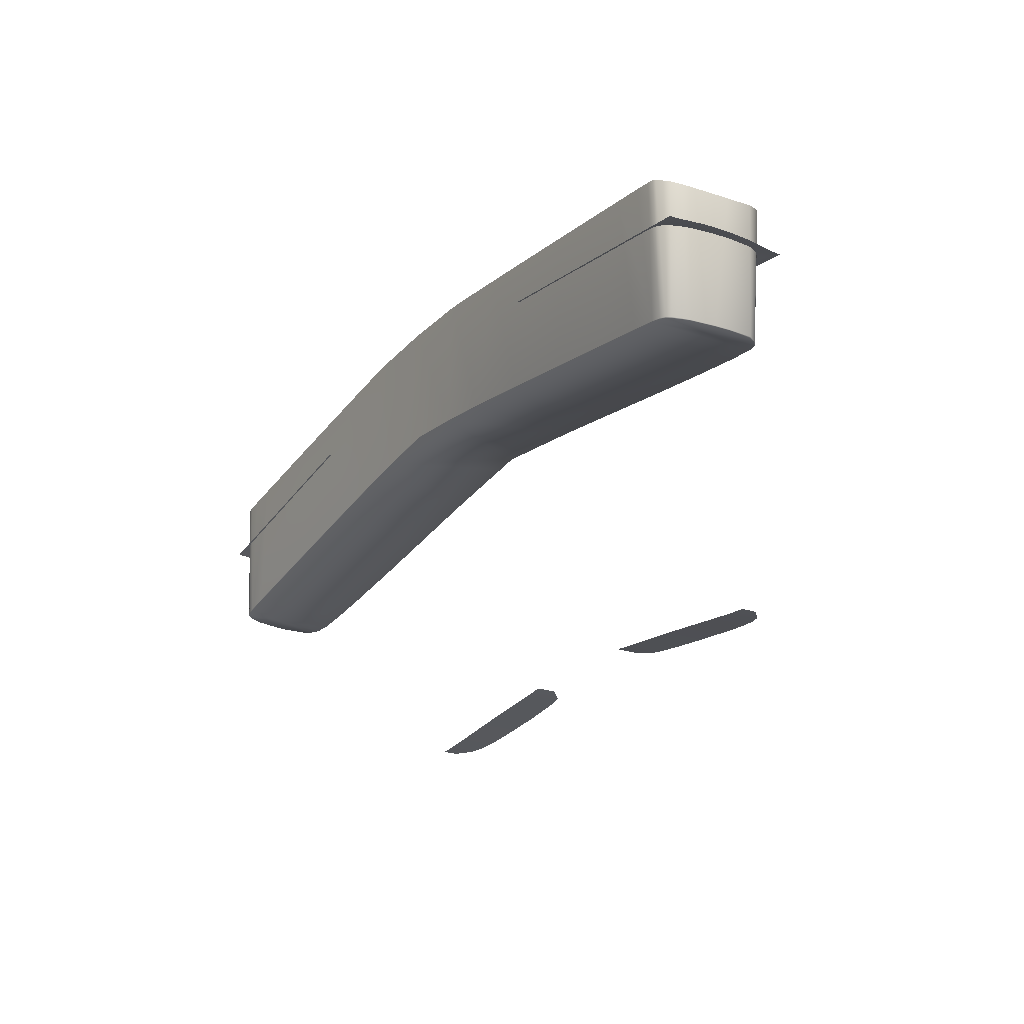
<metadata>
{"format":"obj","ext":"obj","renderer":"f3d","projection":"perspective","resolution":1024,"background":"white","views":[{"elev":-23.5,"azim":58.4,"up":"+Z"}]}
</metadata>
<code>
g model_car_31_matte_detail_LOD1
v 0.4846 0.8615 1.636
v 0.4846 0.8086 1.636
v 0.4603 0.8086 1.639
v 0.4603 0.87 1.639
v 0.4266 0.8759 1.642
v 0.4266 0.8086 1.642
v 0.5108 0.8086 1.634
v 0.5108 0.8369 1.634
v 0.3667 0.8794 1.649
v 0.3667 0.8086 1.649
v 0.2959 0.8086 1.657
v 0.2959 0.8812 1.657
v 0.2439 0.8086 1.662
v 0.2439 0.8802 1.662
v 0.1907 0.8086 1.667
v 0.1907 0.8764 1.667
v 0.1638 0.8711 1.669
v 0.1638 0.8086 1.669
v 0.1385 0.8086 1.673
v 0.1385 0.848 1.673
v -0.4846 0.8615 1.636
v -0.4603 0.87 1.639
v -0.4603 0.8086 1.639
v -0.4846 0.8086 1.636
v -0.4266 0.8759 1.642
v -0.4266 0.8086 1.642
v -0.5108 0.8086 1.634
v -0.5108 0.8369 1.634
v -0.3667 0.8794 1.649
v -0.3667 0.8086 1.649
v -0.2959 0.8086 1.657
v -0.2959 0.8812 1.657
v -0.2439 0.8086 1.662
v -0.2439 0.8802 1.662
v -0.1907 0.8086 1.667
v -0.1907 0.8764 1.667
v -0.1638 0.8711 1.669
v -0.1638 0.8086 1.669
v -0.1385 0.8086 1.673
v -0.1385 0.848 1.673
v 0.6015 0.5363 2.156
v 0.6015 0.5648 2.156
v 0.6034 0.5648 2.156
v 0.6034 0.5363 2.156
v 0.5998 0.5648 2.157
v 0.5998 0.5362 2.157
v 0.6063 0.5932 2.156
v 0.6015 0.5932 2.156
v 0.5968 0.5932 2.157
v 0.6042 0.5362 2.158
v 0.6042 0.5649 2.158
v 0.6063 0.5078 2.156
v 0.6015 0.5078 2.156
v 0.6014 0.4631 2.156
v 0.5968 0.5078 2.157
v 0.5776 0.4613 2.16
v 0.6254 0.4613 2.153
v 0.63 0.4644 2.154
v 0.6081 0.5078 2.157
v 0.6016 0.6395 2.156
v 0.6255 0.6407 2.153
v 0.63 0.6366 2.154
v 0.6081 0.5932 2.157
v 0.5777 0.6407 2.16
v 0.5735 0.4644 2.162
v 0.5955 0.5078 2.159
v 0.646 0.4581 2.151
v 0.6457 0.4567 2.15
v 0.7042 0.4567 2.141
v 0.7044 0.4581 2.142
v 0.646 0.643 2.151
v 0.6458 0.6458 2.15
v 0.7042 0.6458 2.141
v 0.7044 0.643 2.142
v 0.7628 0.643 2.133
v 0.7626 0.6458 2.132
v 0.783 0.6408 2.129
v 0.7787 0.6366 2.131
v 0.8007 0.5932 2.127
v 0.8056 0.5934 2.126
v 0.8046 0.5649 2.127
v 0.8093 0.5649 2.125
v 0.8046 0.5362 2.127
v 0.8093 0.5361 2.125
v 0.8056 0.5076 2.126
v 0.8007 0.5078 2.127
v 0.7787 0.4644 2.131
v 0.783 0.4612 2.129
v 0.7628 0.4581 2.133
v 0.7626 0.4567 2.132
v 0.8433 0.5356 2.12
v 0.8433 0.5651 2.12
v 0.762 0.4444 2.132
v 0.781 0.4444 2.129
v 0.8413 0.5062 2.12
v 0.83 0.4444 2.122
v 0.8321 0.4623 2.121
v 0.7043 0.4444 2.141
v 0.645 0.4444 2.15
v 0.6252 0.4444 2.153
v 0.601 0.4444 2.156
v 0.5769 0.4444 2.16
v 0.5573 0.4444 2.163
v 0.5575 0.454 2.164
v 0.4989 0.4539 2.173
v 0.4986 0.4444 2.172
v 0.4398 0.4444 2.181
v 0.4403 0.4537 2.181
v 0.4202 0.4612 2.184
v 0.4207 0.4444 2.183
v 0.3738 0.4444 2.19
v 0.3738 0.4626 2.19
v 0.399 0.5075 2.187
v 0.4246 0.4644 2.184
v 0.4027 0.5078 2.187
v 0.3988 0.5362 2.188
v 0.3956 0.5359 2.187
v 0.3956 0.5646 2.187
v 0.3988 0.5649 2.188
v 0.399 0.593 2.187
v 0.4027 0.5932 2.187
v 0.4246 0.6366 2.184
v 0.4202 0.6407 2.184
v 0.3738 0.5913 2.19
v 0.3738 0.6385 2.19
v 0.4406 0.643 2.182
v 0.4404 0.6458 2.181
v 0.4991 0.643 2.173
v 0.4989 0.6458 2.172
v 0.4989 0.6655 2.172
v 0.4401 0.6655 2.181
v 0.5576 0.643 2.165
v 0.5574 0.6458 2.163
v 0.5735 0.6366 2.162
v 0.5955 0.5932 2.159
v 0.5994 0.5649 2.159
v 0.5994 0.5362 2.159
v 0.5776 0.6655 2.16
v 0.602 0.6655 2.156
v 0.6263 0.6655 2.152
v 0.5576 0.6655 2.163
v 0.6459 0.6655 2.149
v 0.7043 0.6655 2.141
v 0.7622 0.6655 2.132
v 0.7816 0.6655 2.129
v 0.8304 0.6655 2.122
v 0.8321 0.6406 2.121
v 0.8413 0.5945 2.12
v 0.3738 0.5626 2.19
v 0.3738 0.534 2.19
v 0.3738 0.5053 2.19
v 0.4211 0.6655 2.183
v 0.3738 0.6655 2.19
v 0.4991 0.4581 2.173
v 0.5576 0.4581 2.165
v 0.4406 0.4581 2.182
v -0.6015 0.5363 2.156
v -0.6034 0.5363 2.156
v -0.6034 0.5648 2.156
v -0.6015 0.5648 2.156
v -0.5998 0.5648 2.157
v -0.5998 0.5362 2.157
v -0.6063 0.5932 2.156
v -0.6015 0.5932 2.156
v -0.5968 0.5932 2.157
v -0.6042 0.5362 2.158
v -0.6042 0.5649 2.158
v -0.6063 0.5078 2.156
v -0.6015 0.5078 2.156
v -0.6014 0.4631 2.156
v -0.5968 0.5078 2.157
v -0.5776 0.4613 2.16
v -0.6254 0.4613 2.153
v -0.63 0.4644 2.154
v -0.6081 0.5078 2.157
v -0.6016 0.6395 2.156
v -0.6255 0.6407 2.153
v -0.63 0.6366 2.154
v -0.6081 0.5932 2.157
v -0.5777 0.6407 2.16
v -0.5735 0.4644 2.162
v -0.5955 0.5078 2.159
v -0.646 0.4581 2.151
v -0.6457 0.4567 2.15
v -0.7042 0.4567 2.141
v -0.7044 0.4581 2.142
v -0.646 0.643 2.151
v -0.6458 0.6458 2.15
v -0.7042 0.6458 2.141
v -0.7044 0.643 2.142
v -0.7628 0.643 2.133
v -0.7626 0.6458 2.132
v -0.783 0.6408 2.129
v -0.7787 0.6366 2.131
v -0.8007 0.5932 2.127
v -0.8056 0.5934 2.126
v -0.8046 0.5649 2.127
v -0.8093 0.5649 2.125
v -0.8046 0.5362 2.127
v -0.8093 0.5361 2.125
v -0.8056 0.5076 2.126
v -0.8007 0.5078 2.127
v -0.7787 0.4644 2.131
v -0.783 0.4612 2.129
v -0.7628 0.4581 2.133
v -0.7626 0.4567 2.132
v -0.8433 0.5356 2.12
v -0.8433 0.5651 2.12
v -0.762 0.4444 2.132
v -0.781 0.4444 2.129
v -0.8413 0.5062 2.12
v -0.83 0.4444 2.122
v -0.8321 0.4623 2.121
v -0.7043 0.4444 2.141
v -0.645 0.4444 2.15
v -0.6252 0.4444 2.153
v -0.601 0.4444 2.156
v -0.5769 0.4444 2.16
v -0.5573 0.4444 2.163
v -0.5575 0.454 2.164
v -0.4989 0.4539 2.173
v -0.4986 0.4444 2.172
v -0.4398 0.4444 2.181
v -0.4403 0.4537 2.181
v -0.4202 0.4612 2.184
v -0.4207 0.4444 2.183
v -0.3738 0.4444 2.19
v -0.3738 0.4626 2.19
v -0.399 0.5075 2.187
v -0.4246 0.4644 2.184
v -0.4027 0.5078 2.187
v -0.3988 0.5362 2.188
v -0.3956 0.5359 2.187
v -0.3956 0.5646 2.187
v -0.3988 0.5649 2.188
v -0.399 0.593 2.187
v -0.4027 0.5932 2.187
v -0.4246 0.6366 2.184
v -0.4202 0.6407 2.184
v -0.3738 0.5913 2.19
v -0.3738 0.6385 2.19
v -0.4406 0.643 2.182
v -0.4404 0.6458 2.181
v -0.4991 0.643 2.173
v -0.4989 0.6458 2.172
v -0.4989 0.6655 2.172
v -0.4401 0.6655 2.181
v -0.5576 0.643 2.165
v -0.5574 0.6458 2.163
v -0.5735 0.6366 2.162
v -0.5955 0.5932 2.159
v -0.5994 0.5649 2.159
v -0.5994 0.5362 2.159
v -0.5776 0.6655 2.16
v -0.602 0.6655 2.156
v -0.6263 0.6655 2.152
v -0.5576 0.6655 2.163
v -0.6459 0.6655 2.149
v -0.7043 0.6655 2.141
v -0.7622 0.6655 2.132
v -0.7816 0.6655 2.129
v -0.8304 0.6655 2.122
v -0.8321 0.6406 2.121
v -0.8413 0.5945 2.12
v -0.3738 0.5626 2.19
v -0.3738 0.534 2.19
v -0.3738 0.5053 2.19
v -0.4211 0.6655 2.183
v -0.3738 0.6655 2.19
v -0.5576 0.4581 2.165
v -0.4991 0.4581 2.173
v -0.4406 0.4581 2.182
v 0.7601 0.4544 1.969
v 0.745 0.4445 2.219
v 0.6914 0.4444 2.226
v 0.7139 0.4541 1.976
v 0.7744 0.4448 2.215
v 0.6196 0.4541 1.991
v 0.6068 0.4444 2.237
v 0.5028 0.4444 2.25
v 0.4935 0.4541 2.011
v 0.3521 0.4543 2.034
v 0.3911 0.4444 2.264
v 0.2872 0.4445 2.276
v 0.2149 0.4544 2.055
v 0.2066 0.4446 2.286
v 0.7782 0.4557 1.966
v 0.786 0.446 2.214
v 0.7905 0.4485 2.212
v 0.7887 0.459 1.964
v 0.7982 0.4548 2.21
v 0.8072 0.4651 2.206
v 0.7957 0.4664 1.963
v 0.8148 0.4794 2.202
v 0.8022 0.4804 1.962
v 0.807 0.4951 1.961
v 0.82 0.4934 2.199
v 0.8137 0.5381 1.96
v 0.8269 0.5376 2.196
v 0.8288 0.5647 2.196
v 0.8157 0.5636 1.959
v 0.8136 0.6077 1.96
v 0.8256 0.6122 2.2
v 0.8192 0.6284 2.204
v 0.8051 0.6226 1.959
v 0.8122 0.6387 2.207
v 0.7922 0.6333 1.961
v 0.8074 0.6433 2.208
v 0.7935 0.6471 2.21
v 0.7714 0.6424 1.967
v 0.7213 0.6467 1.975
v 0.6979 0.6571 2.222
v 0.6231 0.6511 1.991
v 0.6091 0.6619 2.233
v 0.5045 0.6654 2.247
v 0.4937 0.655 2.011
v 0.35 0.6576 2.034
v 0.4 0.6675 2.261
v 0.2585 0.669 2.279
v 0.212 0.6594 2.055
v 0.1363 0.6702 2.294
v 0.04074 0.6616 2.079
v 0.03149 0.6711 2.303
v -9.537e-07 0.6713 2.306
v -9.537e-07 0.6622 2.084
v 0.6196 0.4541 1.991
v 0.6195 0.4548 1.99
v 0.7138 0.455 1.975
v 0.7139 0.4541 1.976
v 0.4934 0.4549 2.01
v 0.4935 0.4541 2.011
v 0.6228 0.6499 1.989
v 0.7207 0.6451 1.973
v 0.6231 0.6511 1.991
v 0.4935 0.654 2.01
v 0.4937 0.655 2.011
v 0.35 0.6576 2.034
v 0.3499 0.6569 2.032
v 0.2119 0.6588 2.054
v 0.212 0.6594 2.055
v 0.04074 0.6616 2.079
v 0.04071 0.6614 2.077
v 0.7213 0.6467 1.975
v 0.7714 0.6424 1.967
v 0.7705 0.6399 1.965
v 0.7919 0.6328 1.961
v 0.7922 0.6333 1.961
v 0.8051 0.6226 1.959
v 0.8047 0.6221 1.959
v 0.8112 0.6071 1.958
v 0.8136 0.6077 1.96
v 0.8145 0.5636 1.958
v 0.7835 0.5374 1.962
v 0.8128 0.5382 1.958
v 0.8157 0.5636 1.959
v -9.537e-07 0.6621 2.083
v -9.537e-07 0.6622 2.084
v 0.8137 0.5381 1.96
v 0.8061 0.4954 1.96
v 0.807 0.4951 1.961
v 0.8022 0.4804 1.962
v 0.8008 0.481 1.96
v 0.7943 0.4674 1.961
v 0.7957 0.4664 1.963
v 0.7887 0.459 1.964
v 0.7881 0.4602 1.963
v 0.7779 0.4571 1.964
v 0.7887 0.459 1.964
v 0.7782 0.4557 1.966
v 0.7601 0.4544 1.969
v 0.7599 0.4555 1.967
v 0.1123 0.4542 2.068
v 0.1123 0.4545 2.067
v 0.2148 0.4549 2.053
v 0.2149 0.4544 2.055
v -9.537e-07 0.4537 2.078
v -9.537e-07 0.4536 2.08
v 0.3521 0.4543 2.034
v 0.352 0.4549 2.032
v 0.1123 0.4542 2.068
v 0.1377 0.4446 2.293
v -9.537e-07 0.4453 2.298
v -9.537e-07 0.4536 2.08
v -0.7601 0.4544 1.969
v -0.7139 0.4541 1.976
v -0.6914 0.4444 2.226
v -0.745 0.4445 2.219
v -0.7744 0.4448 2.215
v -0.6196 0.4541 1.991
v -0.6068 0.4444 2.237
v -0.5028 0.4444 2.25
v -0.4935 0.4541 2.011
v -0.3521 0.4543 2.034
v -0.3911 0.4444 2.264
v -0.2872 0.4445 2.276
v -0.2149 0.4544 2.055
v -0.2066 0.4446 2.286
v -0.7782 0.4557 1.966
v -0.786 0.446 2.214
v -0.7905 0.4485 2.212
v -0.7887 0.459 1.964
v -0.7982 0.4548 2.21
v -0.8072 0.4651 2.206
v -0.7957 0.4664 1.963
v -0.8148 0.4794 2.202
v -0.8022 0.4804 1.962
v -0.807 0.4951 1.961
v -0.82 0.4934 2.199
v -0.8137 0.5381 1.96
v -0.8269 0.5376 2.196
v -0.8288 0.5647 2.196
v -0.8157 0.5636 1.959
v -0.8136 0.6077 1.96
v -0.8256 0.6122 2.2
v -0.8192 0.6284 2.204
v -0.8051 0.6226 1.959
v -0.8122 0.6387 2.207
v -0.7922 0.6333 1.961
v -0.8074 0.6433 2.208
v -0.7935 0.6471 2.21
v -0.7714 0.6424 1.967
v -0.7213 0.6467 1.975
v -0.6979 0.6571 2.222
v -0.6231 0.6511 1.991
v -0.6091 0.6619 2.233
v -0.5045 0.6654 2.247
v -0.4937 0.655 2.011
v -0.35 0.6576 2.034
v -0.4 0.6675 2.261
v -0.2585 0.669 2.279
v -0.212 0.6594 2.055
v -0.1363 0.6702 2.294
v -0.04074 0.6616 2.079
v -0.03149 0.6711 2.303
v -9.537e-07 0.6713 2.306
v -9.537e-07 0.6622 2.084
v -0.6196 0.4541 1.991
v -0.7139 0.4541 1.976
v -0.7138 0.455 1.975
v -0.6195 0.4548 1.99
v -0.4934 0.4549 2.01
v -0.4935 0.4541 2.011
v -0.6228 0.6499 1.989
v -0.7207 0.6451 1.973
v -0.6231 0.6511 1.991
v -0.4935 0.654 2.01
v -0.4937 0.655 2.011
v -0.35 0.6576 2.034
v -0.3499 0.6569 2.032
v -0.2119 0.6588 2.054
v -0.212 0.6594 2.055
v -0.04074 0.6616 2.079
v -0.04071 0.6614 2.077
v -0.7213 0.6467 1.975
v -0.7714 0.6424 1.967
v -0.7705 0.6399 1.965
v -0.7919 0.6328 1.961
v -0.7922 0.6333 1.961
v -0.8051 0.6226 1.959
v -0.8047 0.6221 1.959
v -0.8112 0.6071 1.958
v -0.8136 0.6077 1.96
v -0.8145 0.5636 1.958
v -0.7835 0.5374 1.962
v -0.8128 0.5382 1.958
v -0.8157 0.5636 1.959
v -9.537e-07 0.6621 2.083
v -9.537e-07 0.6622 2.084
v -0.8137 0.5381 1.96
v -0.8061 0.4954 1.96
v -0.807 0.4951 1.961
v -0.8022 0.4804 1.962
v -0.8008 0.481 1.96
v -0.7943 0.4674 1.961
v -0.7957 0.4664 1.963
v -0.7887 0.459 1.964
v -0.7881 0.4602 1.963
v -0.7779 0.4571 1.964
v -0.7887 0.459 1.964
v -0.7782 0.4557 1.966
v -0.7601 0.4544 1.969
v -0.7599 0.4555 1.967
v -0.1123 0.4542 2.068
v -0.2149 0.4544 2.055
v -0.2148 0.4549 2.053
v -0.1123 0.4545 2.067
v -9.537e-07 0.4537 2.078
v -9.537e-07 0.4536 2.08
v -0.3521 0.4543 2.034
v -0.352 0.4549 2.032
v -0.1123 0.4542 2.068
v -9.537e-07 0.4536 2.08
v -9.537e-07 0.4453 2.298
v -0.1377 0.4446 2.293
g model_car_31_matte_detail_LOD1_0
f 3 2 1
f 4 3 1
f 3 4 5
f 6 3 5
f 1 2 7
f 8 1 7
f 6 5 9
f 10 6 9
f 11 10 9
f 12 11 9
f 13 11 12
f 14 13 12
f 13 14 15
f 14 16 15
f 15 16 17
f 18 15 17
f 19 18 17
f 20 19 17
f 23 22 21
f 24 23 21
f 22 23 25
f 23 26 25
f 24 21 27
f 21 28 27
f 25 26 29
f 26 30 29
f 30 31 29
f 31 32 29
f 31 33 32
f 33 34 32
f 34 33 35
f 36 34 35
f 36 35 37
f 35 38 37
f 38 39 37
f 39 40 37
f 43 42 41
f 44 43 41
f 42 45 41
f 45 46 41
f 43 47 42
f 47 48 42
f 49 45 42
f 48 49 42
f 43 44 50
f 51 43 50
f 47 43 51
f 52 44 41
f 44 52 50
f 53 52 41
f 53 54 52
f 54 53 55
f 55 53 41
f 46 55 41
f 56 54 55
f 54 57 52
f 57 58 52
f 58 59 52
f 52 59 50
f 60 48 47
f 61 60 47
f 62 61 47
f 63 62 47
f 48 60 64
f 49 48 64
f 63 47 51
f 65 56 55
f 66 65 55
f 58 57 67
f 57 68 67
f 68 69 67
f 69 70 67
f 61 62 71
f 72 61 71
f 73 72 71
f 74 73 71
f 74 75 73
f 75 76 73
f 77 76 75
f 78 77 75
f 78 79 77
f 79 80 77
f 80 79 81
f 82 80 81
f 82 81 83
f 84 82 83
f 85 84 83
f 86 85 83
f 86 87 85
f 87 88 85
f 88 87 89
f 90 88 89
f 90 89 70
f 69 90 70
f 84 91 82
f 91 84 85
f 91 92 82
f 82 92 80
f 90 93 88
f 93 94 88
f 95 91 85
f 85 88 95
f 94 96 88
f 96 97 88
f 88 97 95
f 98 93 90
f 69 98 90
f 98 69 99
f 69 68 99
f 99 68 57
f 100 99 57
f 100 57 54
f 101 100 54
f 101 54 102
f 54 56 102
f 102 56 103
f 56 104 103
f 104 105 103
f 105 106 103
f 106 105 107
f 105 108 107
f 108 109 107
f 109 110 107
f 111 110 109
f 112 111 109
f 112 109 113
f 109 114 113
f 114 115 113
f 113 115 116
f 117 113 116
f 118 117 116
f 119 118 116
f 120 118 119
f 121 120 119
f 121 122 120
f 122 123 120
f 124 120 123
f 125 124 123
f 123 122 126
f 127 123 126
f 127 126 128
f 129 127 128
f 129 130 127
f 130 131 127
f 127 131 123
f 128 132 129
f 132 133 129
f 64 133 132
f 134 64 132
f 134 135 64
f 135 49 64
f 49 135 136
f 45 49 136
f 45 136 137
f 46 45 137
f 55 46 137
f 66 55 137
f 133 64 138
f 138 64 60
f 139 138 60
f 139 60 61
f 140 139 61
f 141 133 138
f 140 61 72
f 142 140 72
f 142 72 73
f 143 142 73
f 143 73 144
f 73 76 144
f 144 76 77
f 145 144 77
f 146 145 77
f 147 146 77
f 77 80 147
f 80 148 147
f 92 148 80
f 141 130 129
f 133 141 129
f 117 118 149
f 150 117 149
f 149 118 120
f 124 149 120
f 117 150 113
f 150 151 113
f 151 112 113
f 131 152 123
f 152 153 123
f 153 125 123
f 155 154 105
f 104 155 105
f 65 155 104
f 56 65 104
f 105 154 108
f 154 156 108
f 108 156 109
f 156 114 109
f 159 158 157
f 160 159 157
f 161 160 157
f 162 161 157
f 163 159 160
f 164 163 160
f 165 164 160
f 161 165 160
f 158 159 166
f 159 167 166
f 159 163 167
f 158 168 157
f 168 158 166
f 168 169 157
f 170 169 168
f 169 170 171
f 171 162 157
f 169 171 157
f 170 172 171
f 173 170 168
f 174 173 168
f 175 174 168
f 175 168 166
f 164 176 163
f 176 177 163
f 177 178 163
f 178 179 163
f 164 165 180
f 176 164 180
f 163 179 167
f 172 181 171
f 181 182 171
f 173 174 183
f 184 173 183
f 185 184 183
f 186 185 183
f 178 177 187
f 177 188 187
f 188 189 187
f 189 190 187
f 191 190 189
f 192 191 189
f 192 193 191
f 193 194 191
f 195 194 193
f 196 195 193
f 195 196 197
f 196 198 197
f 197 198 199
f 198 200 199
f 200 201 199
f 201 202 199
f 203 202 201
f 204 203 201
f 203 204 205
f 204 206 205
f 205 206 186
f 206 185 186
f 207 200 198
f 200 207 201
f 208 207 198
f 208 198 196
f 209 206 204
f 210 209 204
f 207 211 201
f 204 201 211
f 212 210 204
f 213 212 204
f 213 204 211
f 214 185 206
f 209 214 206
f 185 214 215
f 184 185 215
f 184 215 173
f 215 216 173
f 173 216 170
f 216 217 170
f 170 217 218
f 172 170 218
f 172 218 219
f 220 172 219
f 221 220 219
f 222 221 219
f 221 222 223
f 224 221 223
f 225 224 223
f 226 225 223
f 226 227 225
f 227 228 225
f 225 228 229
f 230 225 229
f 231 230 229
f 231 229 232
f 229 233 232
f 233 234 232
f 234 235 232
f 234 236 235
f 236 237 235
f 238 237 236
f 239 238 236
f 236 240 239
f 240 241 239
f 238 239 242
f 239 243 242
f 242 243 244
f 243 245 244
f 246 245 243
f 247 246 243
f 247 243 239
f 248 244 245
f 249 248 245
f 249 180 248
f 180 250 248
f 251 250 180
f 165 251 180
f 251 165 252
f 165 161 252
f 252 161 253
f 161 162 253
f 162 171 253
f 171 182 253
f 180 249 254
f 180 254 176
f 254 255 176
f 176 255 177
f 255 256 177
f 249 257 254
f 177 256 188
f 256 258 188
f 188 258 189
f 258 259 189
f 189 259 260
f 192 189 260
f 257 249 245
f 246 257 245
f 192 260 193
f 260 261 193
f 261 262 193
f 262 263 193
f 196 193 263
f 264 196 263
f 264 208 196
f 233 266 265
f 234 233 265
f 234 265 236
f 265 240 236
f 266 233 229
f 267 266 229
f 228 267 229
f 268 247 239
f 269 268 239
f 241 269 239
f 270 220 221
f 271 270 221
f 270 181 220
f 181 172 220
f 271 221 224
f 272 271 224
f 272 224 225
f 230 272 225
f 275 274 273
f 276 275 273
f 274 277 273
f 275 276 278
f 279 275 278
f 280 279 278
f 281 280 278
f 280 281 282
f 283 280 282
f 284 283 282
f 285 284 282
f 286 284 285
f 273 277 287
f 277 288 287
f 288 289 287
f 287 289 290
f 289 291 290
f 291 292 290
f 292 293 290
f 292 294 293
f 294 295 293
f 295 294 296
f 294 297 296
f 296 297 298
f 297 299 298
f 298 299 300
f 301 298 300
f 302 301 300
f 303 302 300
f 302 303 304
f 305 302 304
f 304 306 305
f 306 307 305
f 306 308 307
f 308 309 307
f 309 310 307
f 309 311 310
f 309 312 311
f 311 312 313
f 312 314 313
f 314 315 313
f 315 316 313
f 316 315 317
f 315 318 317
f 318 319 317
f 319 320 317
f 321 320 319
f 320 321 322
f 321 323 322
f 323 324 322
f 324 325 322
f 328 327 326
f 329 328 326
f 327 330 326
f 330 331 326
f 332 327 328
f 333 332 328
f 332 333 334
f 335 332 334
f 335 330 327
f 332 335 327
f 336 335 334
f 335 336 337
f 338 335 337
f 335 338 330
f 339 338 337
f 340 339 337
f 339 340 341
f 342 339 341
f 333 343 334
f 343 333 344
f 333 345 344
f 345 346 344
f 346 347 344
f 347 346 348
f 346 349 348
f 349 350 348
f 350 351 348
f 351 350 352
f 350 353 352
f 350 349 353
f 349 346 353
f 346 345 353
f 354 352 353
f 355 351 352
f 356 342 341
f 357 356 341
f 352 354 358
f 355 352 358
f 354 359 358
f 353 359 354
f 359 360 358
f 360 359 361
f 359 362 361
f 362 359 353
f 363 362 353
f 362 363 361
f 363 364 361
f 364 363 365
f 363 366 365
f 366 363 353
f 367 366 353
f 366 367 368
f 367 369 368
f 369 367 370
f 367 371 370
f 371 328 370
f 371 345 328
f 345 371 353
f 367 353 371
f 345 333 328
f 328 329 370
f 374 373 372
f 375 374 372
f 373 376 372
f 376 377 372
f 373 374 339
f 342 373 339
f 356 376 373
f 342 356 373
f 374 375 378
f 379 374 378
f 374 379 339
f 330 379 378
f 338 379 330
f 379 338 339
f 331 330 378
f 382 381 380
f 383 382 380
f 285 380 381
f 286 285 381
f 386 385 384
f 387 386 384
f 388 387 384
f 385 386 389
f 386 390 389
f 390 391 389
f 391 392 389
f 392 391 393
f 391 394 393
f 394 395 393
f 395 396 393
f 395 397 396
f 388 384 398
f 399 388 398
f 400 399 398
f 400 398 401
f 402 400 401
f 403 402 401
f 404 403 401
f 405 403 404
f 406 405 404
f 405 406 407
f 408 405 407
f 408 407 409
f 410 408 409
f 410 409 411
f 409 412 411
f 412 413 411
f 413 414 411
f 414 413 415
f 413 416 415
f 417 415 416
f 418 417 416
f 419 417 418
f 420 419 418
f 421 420 418
f 422 420 421
f 423 420 422
f 423 422 424
f 425 423 424
f 426 425 424
f 427 426 424
f 426 427 428
f 429 426 428
f 430 429 428
f 431 430 428
f 431 432 430
f 432 431 433
f 434 432 433
f 435 434 433
f 436 435 433
f 439 438 437
f 440 439 437
f 441 440 437
f 442 441 437
f 440 443 439
f 443 444 439
f 444 443 445
f 443 446 445
f 446 443 440
f 441 446 440
f 446 447 445
f 447 446 448
f 446 449 448
f 449 446 441
f 449 450 448
f 450 451 448
f 451 450 452
f 450 453 452
f 454 444 445
f 444 454 455
f 456 444 455
f 457 456 455
f 458 457 455
f 457 458 459
f 460 457 459
f 461 460 459
f 462 461 459
f 461 462 463
f 464 461 463
f 460 461 464
f 457 460 464
f 456 457 464
f 463 465 464
f 462 466 463
f 453 467 452
f 467 468 452
f 463 466 469
f 465 463 469
f 470 465 469
f 470 464 465
f 471 470 469
f 470 471 472
f 473 470 472
f 470 473 464
f 473 474 464
f 474 473 472
f 475 474 472
f 474 475 476
f 477 474 476
f 474 477 464
f 477 478 464
f 478 477 479
f 480 478 479
f 478 480 481
f 482 478 481
f 439 482 481
f 456 482 439
f 482 456 464
f 464 478 482
f 444 456 439
f 438 439 481
f 485 484 483
f 486 485 483
f 487 486 483
f 488 487 483
f 485 486 450
f 486 453 450
f 467 453 486
f 487 467 486
f 484 485 489
f 485 490 489
f 490 485 450
f 490 441 489
f 490 449 441
f 449 490 450
f 441 442 489
f 493 492 491
f 494 493 491
f 491 396 494
f 396 397 494

</code>
